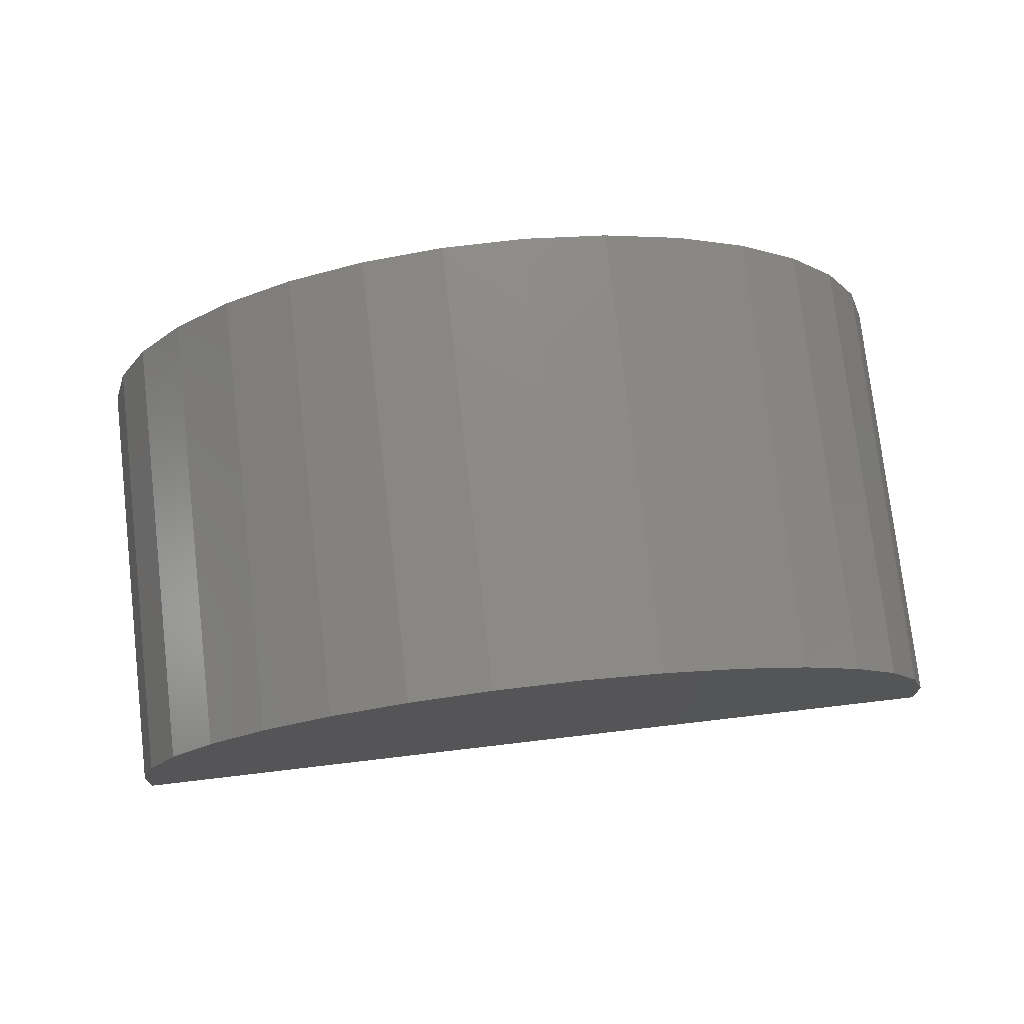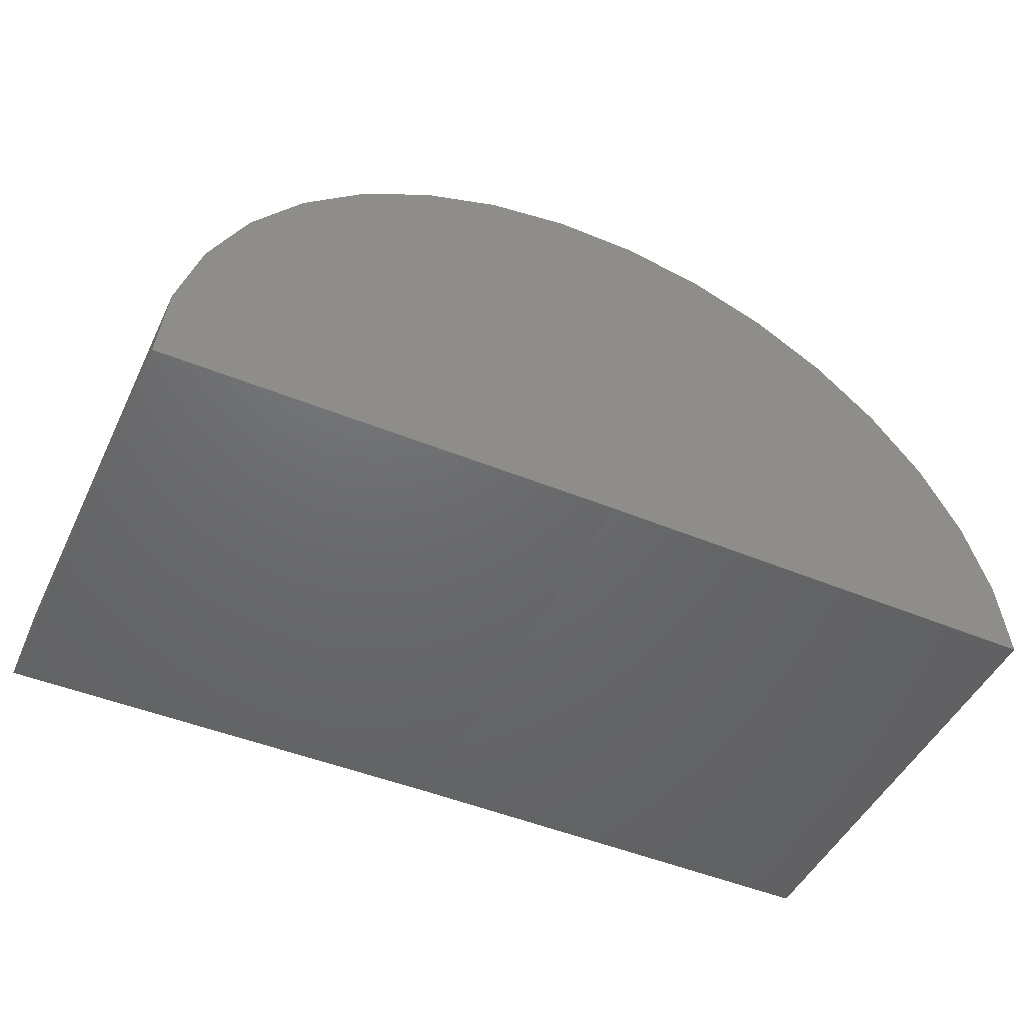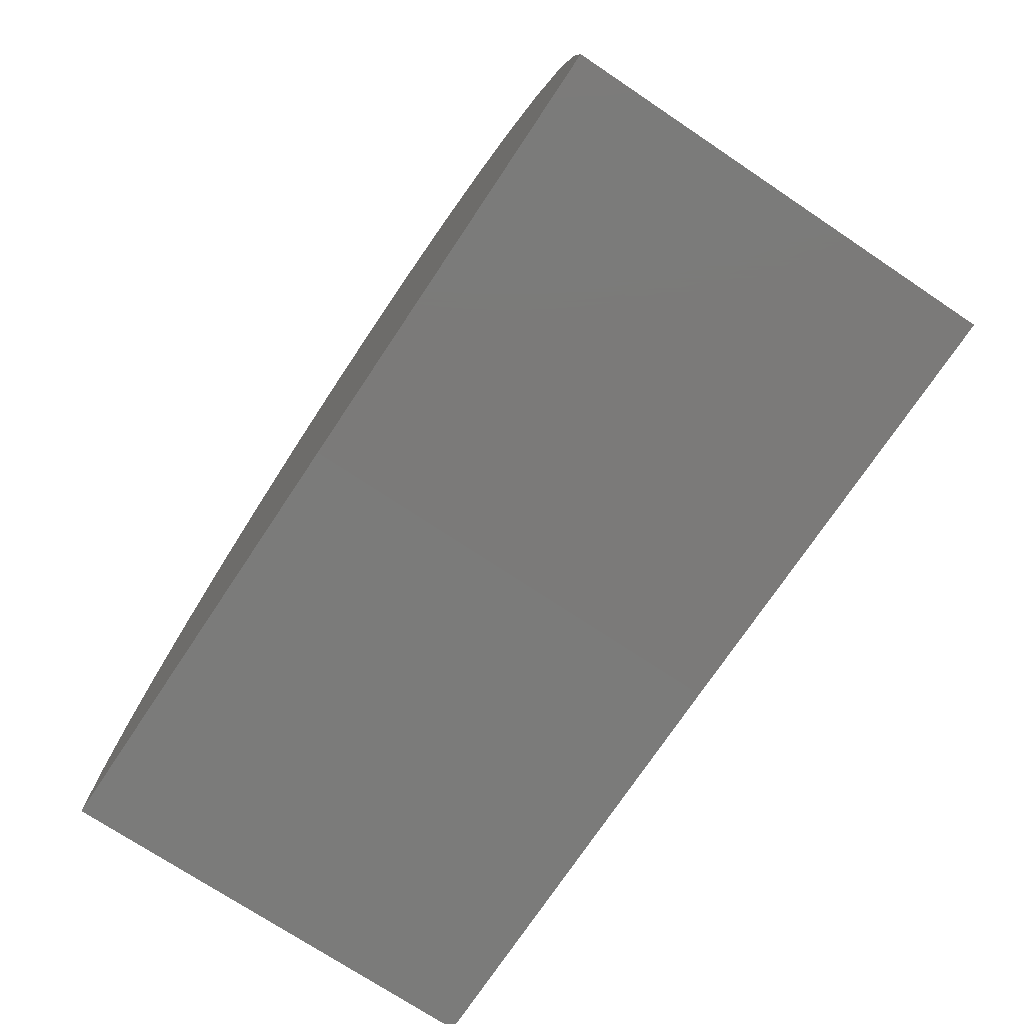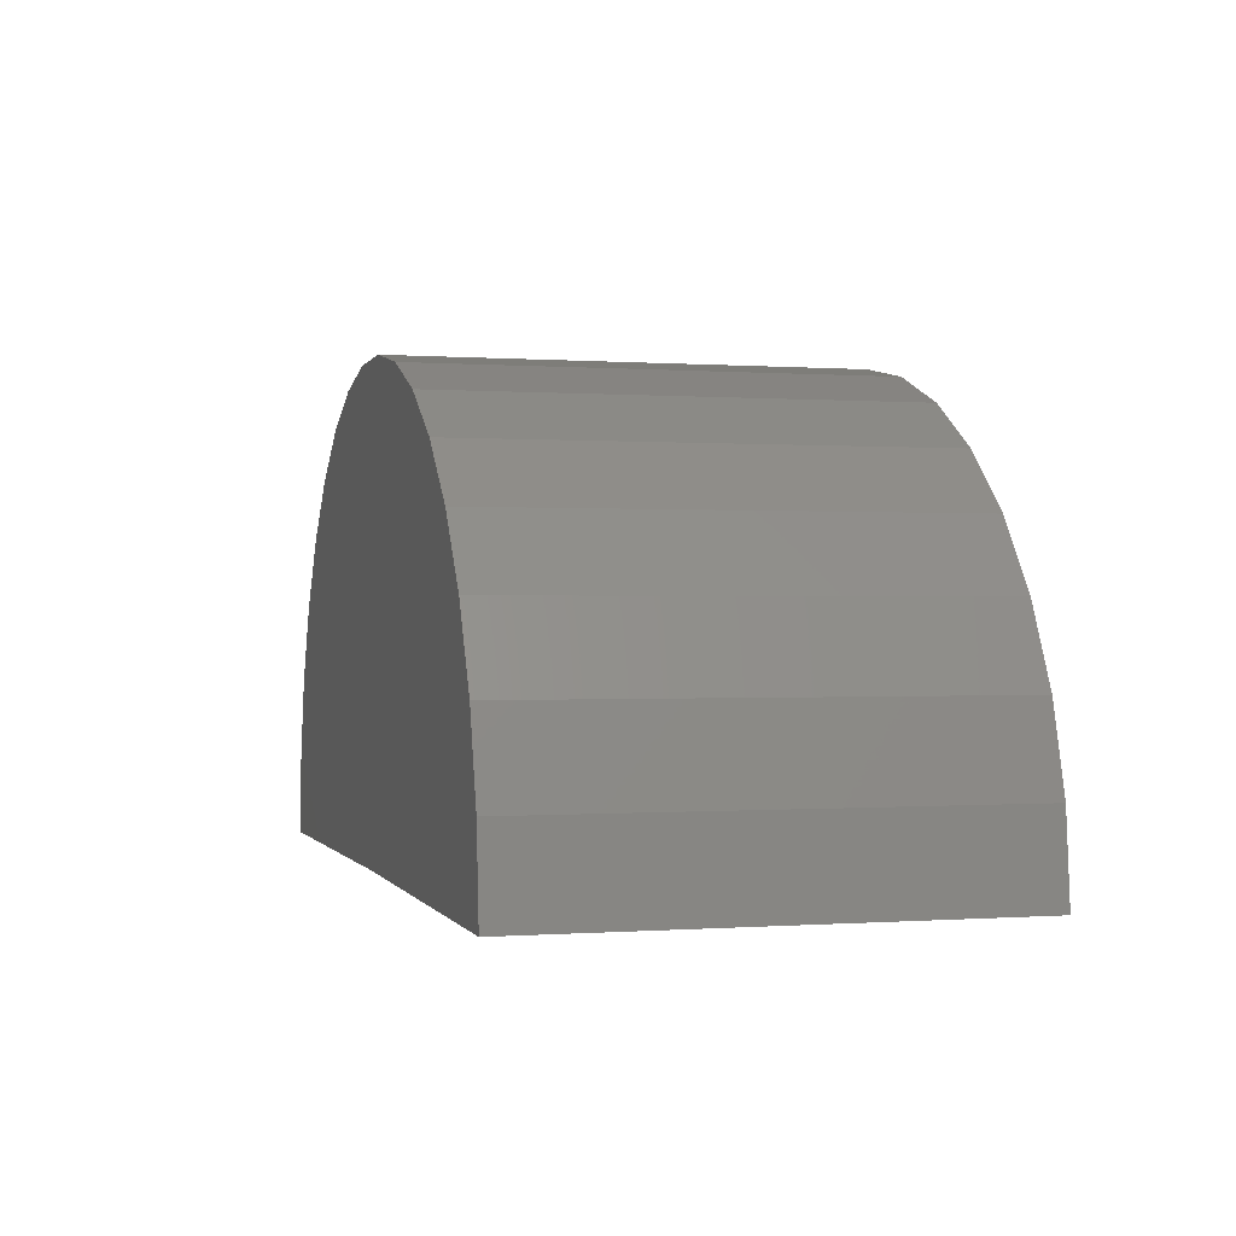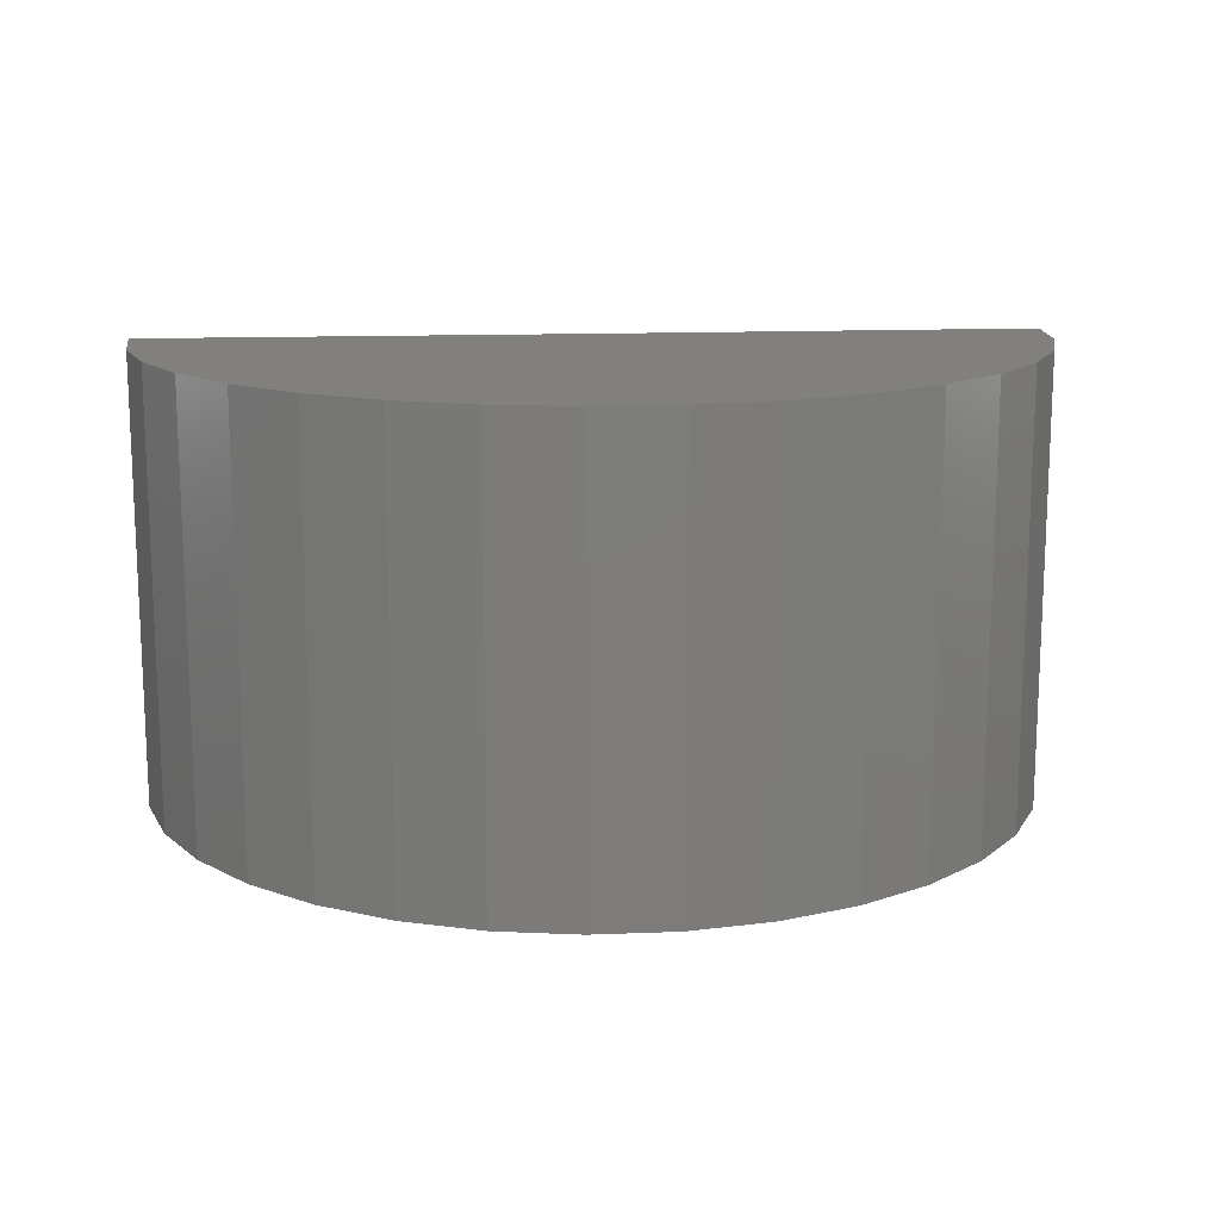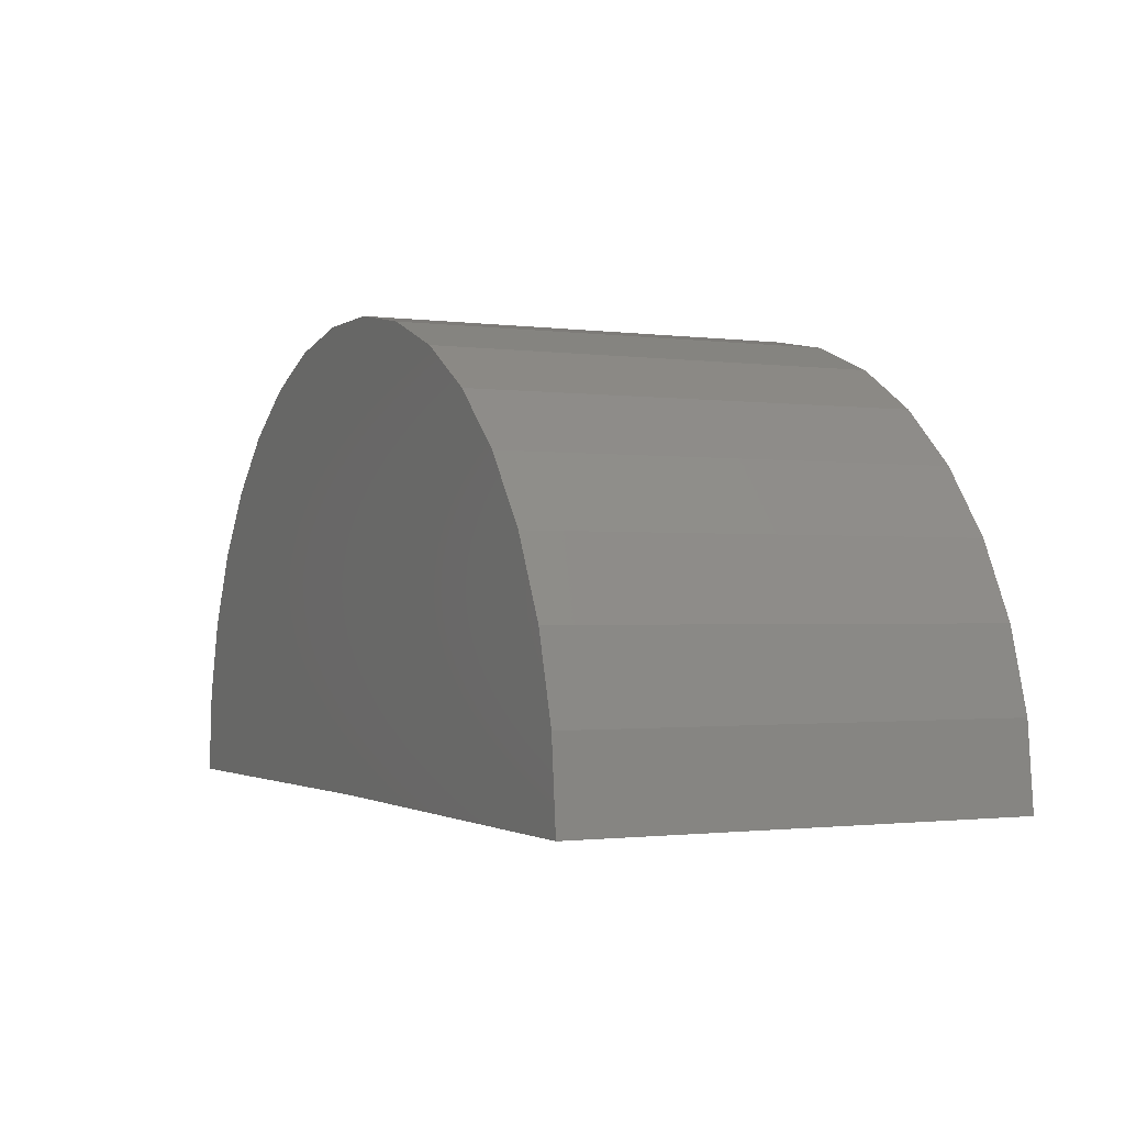
<metadata>
{"format":"stl","ext":"stl","renderer":"f3d","projection":"perspective","resolution":1024,"background":"white","views":[{"elev":76.6,"azim":173.4,"up":"+Z"},{"elev":-48.0,"azim":155.0,"up":"+Z"},{"elev":-73.6,"azim":-123.7,"up":"+Z"},{"elev":-0.0,"azim":-105.5,"up":"+Z"},{"elev":14.1,"azim":-4.7,"up":"+Y"},{"elev":-1.2,"azim":-116.0,"up":"+Z"}]}
</metadata>
<code>
# stl→obj: 54 verts, 104 faces
v 0.1875 -0.375 0.3516
v -0.324 -0.375 0.2719
v 0.3772 -0.375 0.3516
v 0.1734 -0.375 0.7224
v 0.04362 -0.375 0.6728
v 0.3101 -0.375 0.7472
v 1.017 -0.375 0.3883
v 0.443 -0.375 0.3926
v 0.5067 -0.375 0.376
v 0.934 -0.375 0.5
v -0.2618 -0.375 0.3962
v 0.2479 -0.375 0.3776
v 0.3118 -0.375 0.3934
v 0.3775 -0.375 0.3984
v 0.4491 -0.375 0.7463
v -0.0748 -0.375 0.6001
v -0.1778 -0.375 0.5069
v 0.8322 -0.375 0.5946
v 0.7146 -0.375 0.6687
v 0.5855 -0.375 0.7199
v 0.375 -0.375 0
v 1.125 -0.375 -0.00924
v 1.114 -0.375 0.1293
v 0.5668 -0.375 0.3492
v -0.3621 -0.375 0.1383
v -0.375 -0.375 0
v 1.077 -0.375 0.2633
v 0.443 0.02344 0.3926
v 0.5067 0.02344 0.376
v 0.5668 0.02344 0.3492
v 0.3775 0.02344 0.3984
v 0.3118 0.02344 0.3934
v 0.2479 0.02344 0.3776
v 0.1875 0.02344 0.3516
v 0.3772 0.02344 0.3516
v 1.125 0.375 -0.00924
v 0.375 0.375 0
v -0.375 0.375 0
v 1.114 0.375 0.1293
v 1.077 0.375 0.2633
v 1.017 0.375 0.3883
v 0.934 0.375 0.5
v 0.8322 0.375 0.5946
v 0.7146 0.375 0.6687
v 0.5855 0.375 0.7199
v 0.4491 0.375 0.7463
v 0.3101 0.375 0.7472
v 0.1734 0.375 0.7224
v 0.04362 0.375 0.6728
v -0.0748 0.375 0.6001
v -0.1778 0.375 0.5069
v -0.2618 0.375 0.3962
v -0.324 0.375 0.2719
v -0.3621 0.375 0.1383
f 1 2 3
f 4 5 6
f 7 8 9
f 8 7 10
f 11 2 1
f 11 1 12
f 11 12 13
f 11 13 14
f 11 14 15
f 11 15 6
f 11 6 5
f 11 5 16
f 11 16 17
f 14 8 10
f 14 10 18
f 14 18 19
f 14 19 20
f 14 20 15
f 21 22 23
f 21 23 24
f 21 24 3
f 21 3 2
f 21 2 25
f 21 25 26
f 23 27 24
f 24 27 7
f 24 7 9
f 14 28 8
f 8 28 29
f 8 29 9
f 9 29 30
f 9 30 24
f 28 14 31
f 31 14 13
f 31 13 32
f 32 13 12
f 32 12 33
f 33 12 1
f 33 1 34
f 1 3 34
f 34 3 35
f 24 30 3
f 3 30 35
f 35 30 29
f 35 29 28
f 35 28 31
f 35 31 32
f 35 32 33
f 35 33 34
f 22 21 36
f 36 21 37
f 26 38 21
f 21 38 37
f 22 36 23
f 23 36 39
f 23 39 27
f 27 39 40
f 27 40 7
f 7 40 41
f 7 41 10
f 10 41 42
f 10 42 18
f 18 42 43
f 18 43 19
f 19 43 44
f 19 44 20
f 20 44 45
f 20 45 15
f 15 45 46
f 15 46 6
f 6 46 47
f 6 47 4
f 4 47 48
f 4 48 5
f 5 48 49
f 5 49 16
f 16 49 50
f 16 50 17
f 17 50 51
f 17 51 11
f 11 51 52
f 11 52 2
f 2 52 53
f 2 53 25
f 25 53 54
f 25 54 26
f 26 54 38
f 37 39 36
f 37 38 39
f 39 38 54
f 39 54 40
f 40 54 53
f 40 53 41
f 41 53 52
f 41 52 42
f 42 52 51
f 42 51 43
f 43 51 50
f 43 50 44
f 44 50 49
f 44 49 45
f 45 49 48
f 45 48 46
f 46 48 47

</code>
